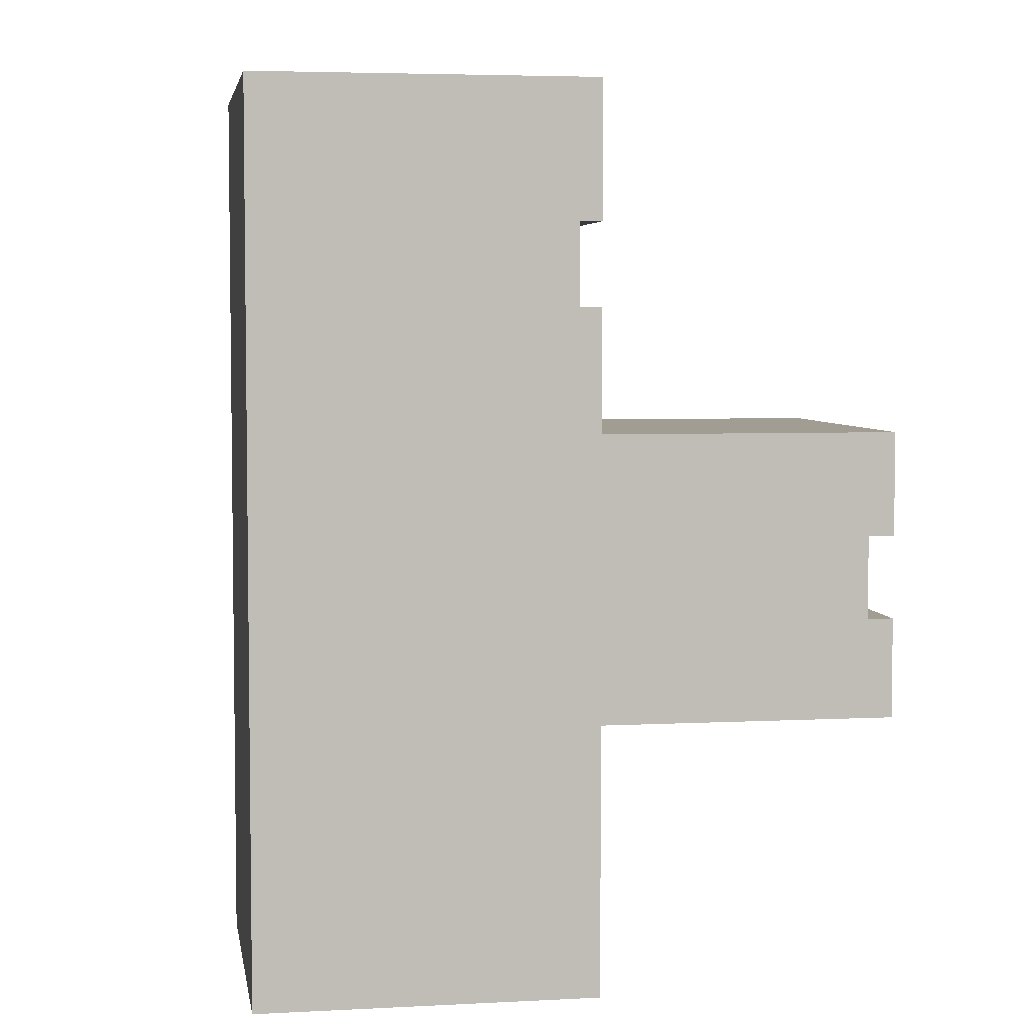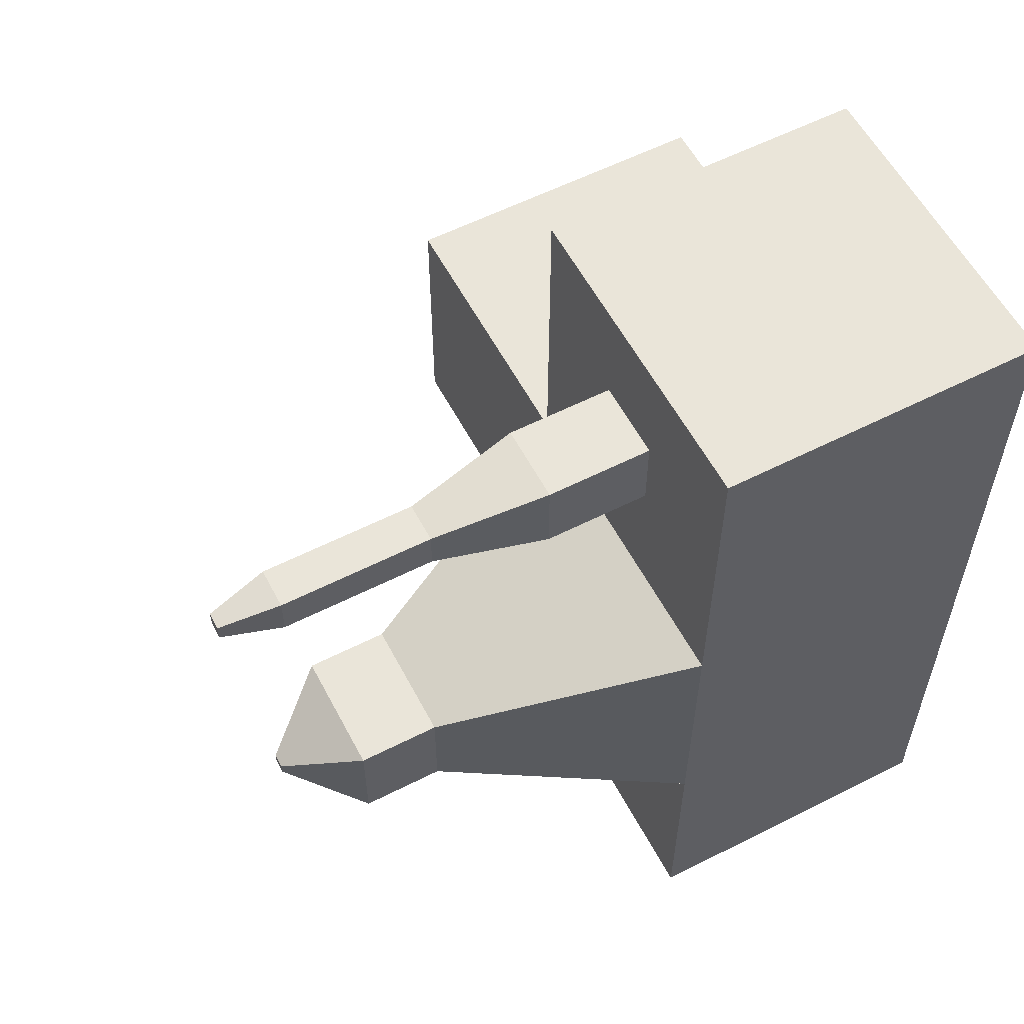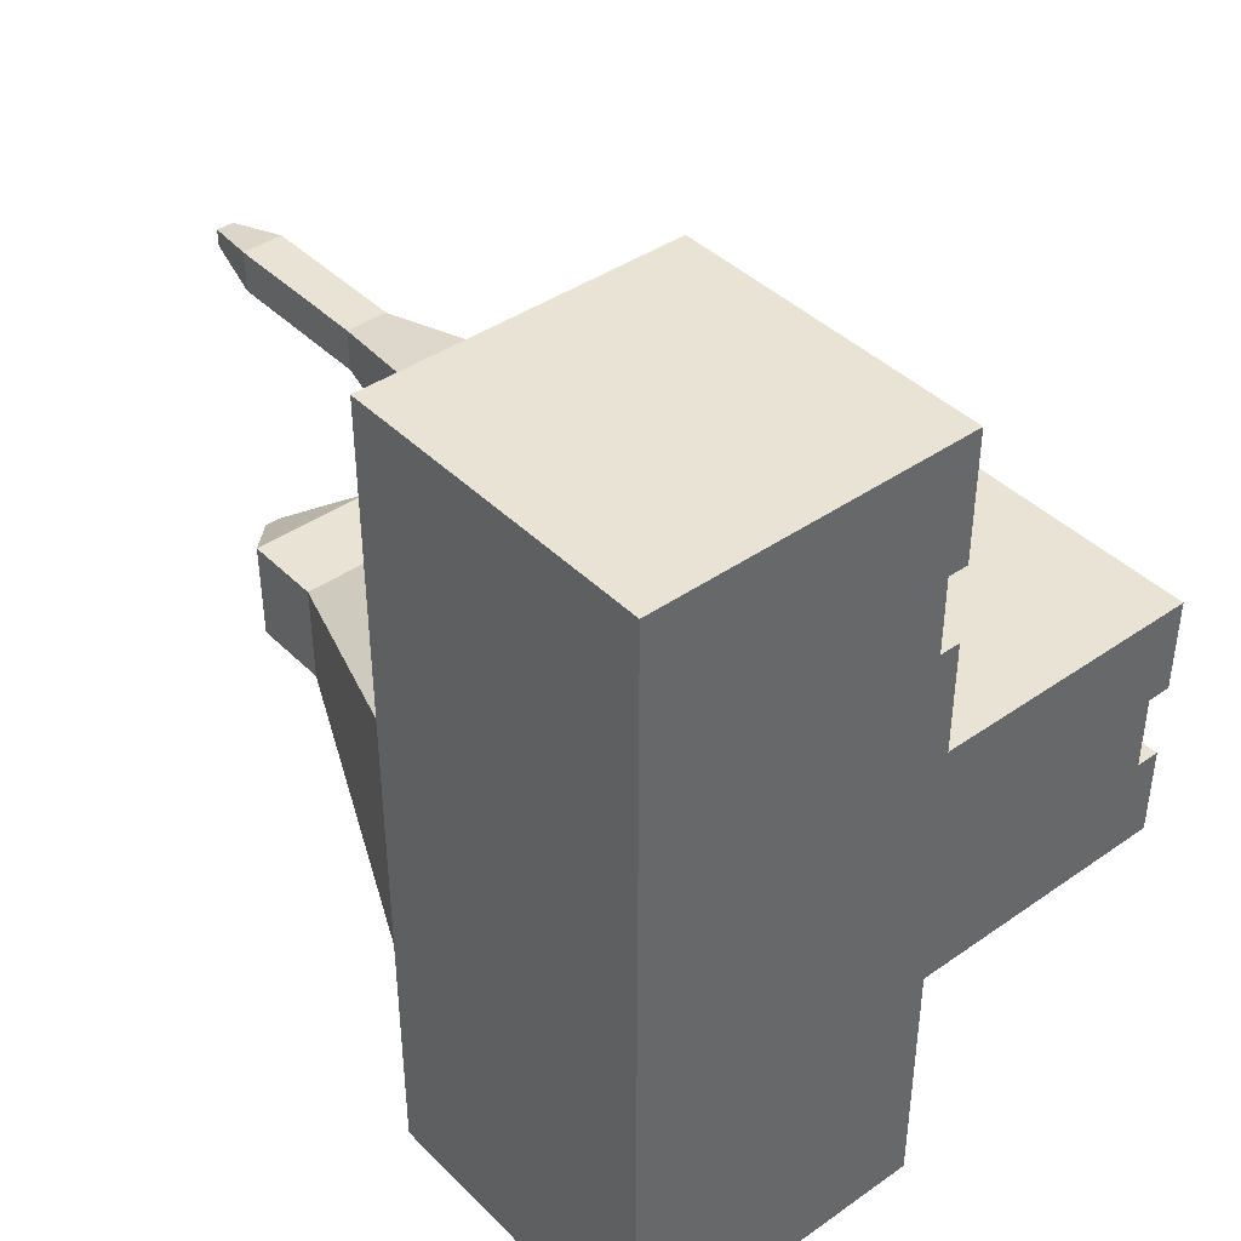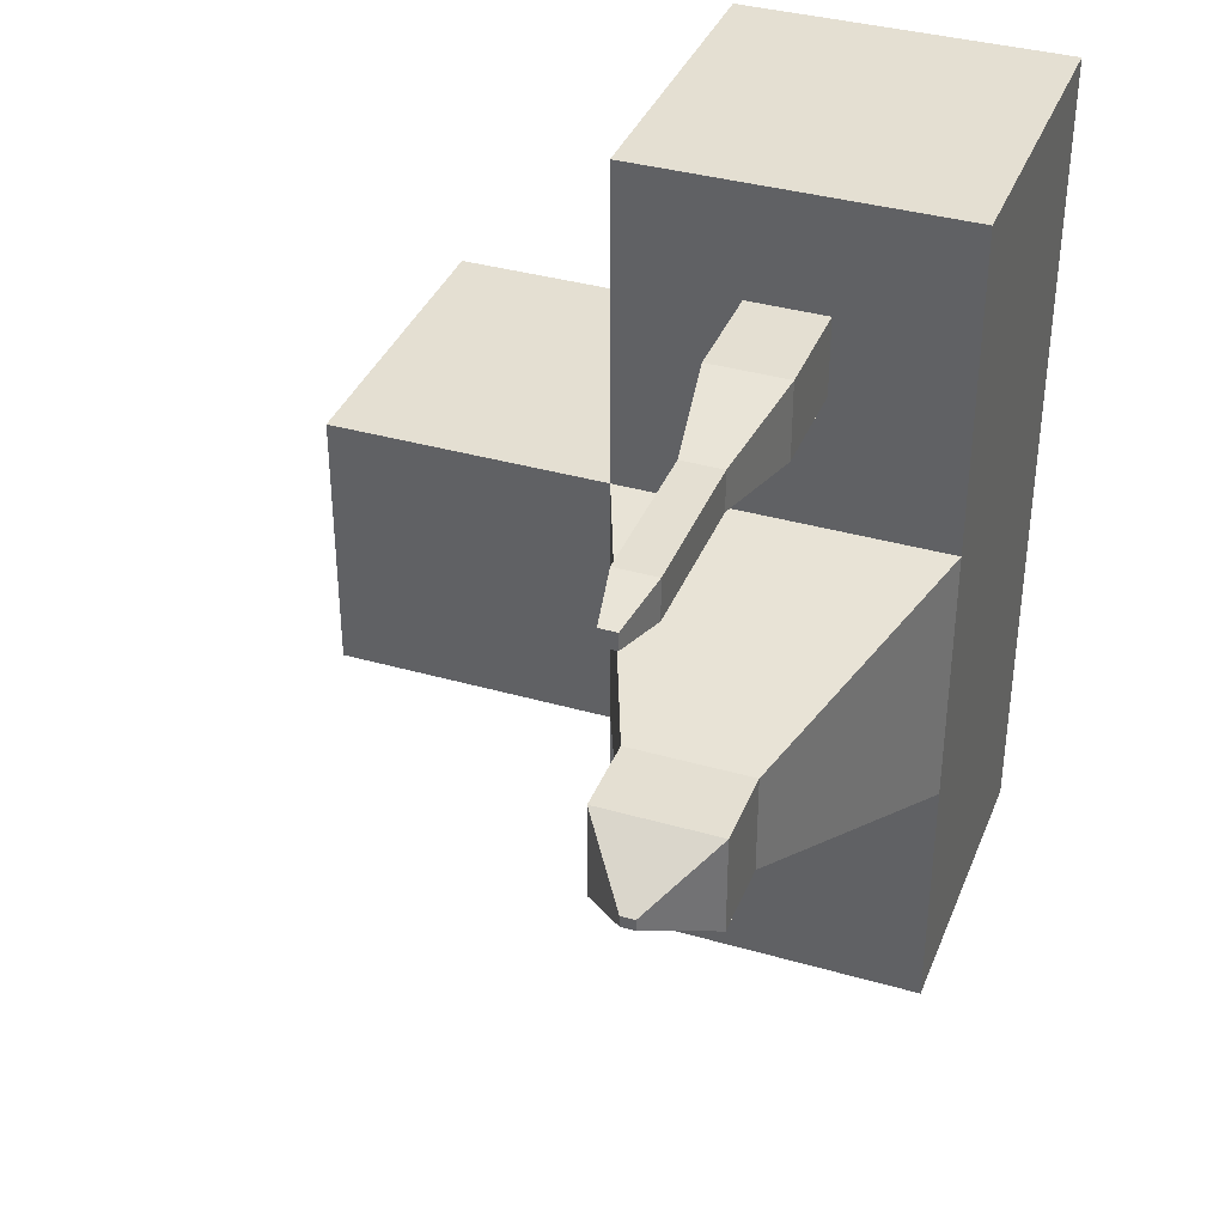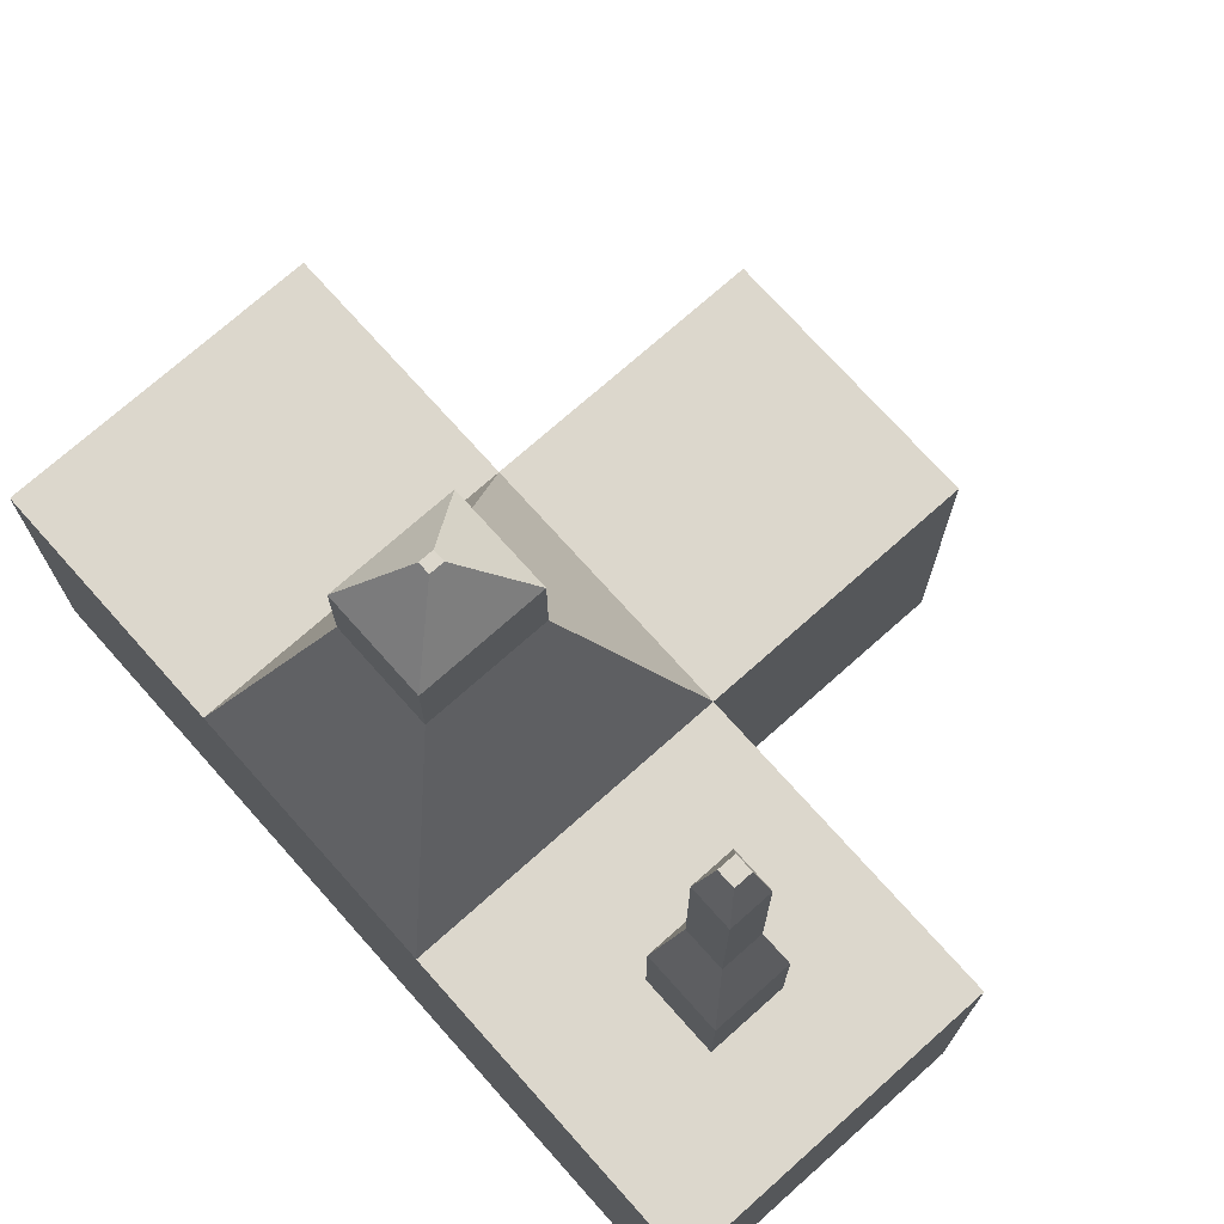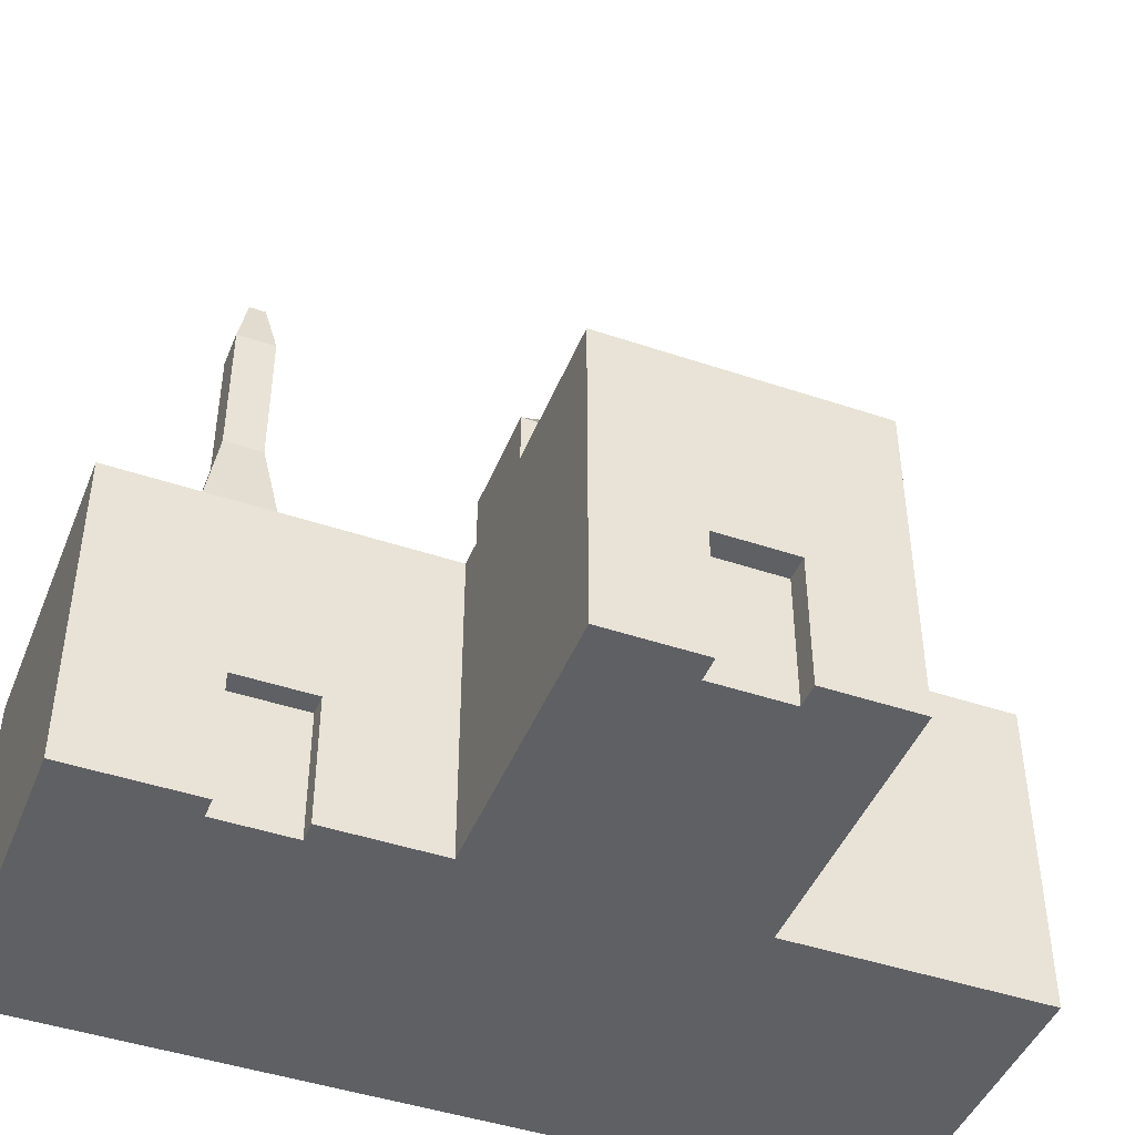
<metadata>
{"format":"obj","ext":"obj","renderer":"f3d","projection":"perspective","resolution":1024,"background":"white","views":[{"elev":4.7,"azim":-9.3,"up":"+Z"},{"elev":57.9,"azim":-117.7,"up":"+Z"},{"elev":41.3,"azim":-40.2,"up":"+Z"},{"elev":36.9,"azim":-159.7,"up":"+Z"},{"elev":73.0,"azim":-41.7,"up":"+Y"},{"elev":-45.2,"azim":68.7,"up":"+Y"}]}
</metadata>
<code>
o Cube_Cube.002
v -0.2144 1.652 0.3197
v -0.2144 1.652 -0.1628
v 0.2681 1.652 0.3197
v 0.2681 1.652 -0.1628
v -0.09711 2.355 0.2024
v -0.09711 2.355 -0.04552
v 0.1508 2.355 -0.04552
v 0.1508 2.355 0.2024
v -0.09711 3.291 0.2024
v -0.09711 3.291 -0.04552
v 0.1508 3.291 -0.04552
v 0.1508 3.291 0.2024
v -0.02535 3.656 0.1307
v -0.02535 3.656 0.02624
v 0.07909 3.656 0.02624
v 0.07909 3.656 0.1307
v 0.8703 -0.1886 0.1989
v 0.8703 -0.1886 -0.2836
v 2.579 -0.1886 -1.603
v 2.579 -0.1886 -2.085
v -1 -1 1
v -1 1 1
v -1 -1 -1
v -1 1 -1
v 1 -1 1
v 1 1 1
v 1 -1 -1
v 1 1 -1
v -1 1 -2.667
v -1 -1 -2.667
v 1 -1 -2.667
v 1 1 -2.667
v -1 1 -4.255
v -1 -1 -4.255
v 1 -1 -4.255
v 1 1 -4.255
v -0.3763 2.526 -1.52
v 0.3763 2.526 -1.52
v -0.3763 2.526 -2.147
v 0.3763 2.526 -2.147
v 2.731 1 -1
v 2.731 -1 -1
v 2.731 1 -2.667
v 2.731 -1 -2.667
v -0.3763 3.02 -1.52
v 0.3763 3.02 -1.52
v -0.3763 3.02 -2.147
v 0.3763 3.02 -2.147
v -0.04376 3.451 -1.797
v 0.04376 3.451 -1.797
v -0.04376 3.451 -1.87
v 0.04376 3.451 -1.87
v 2.579 -1 -1.603
v 2.579 -1 -2.085
v 2.731 -1 -2.085
v 2.731 -0.1886 -2.085
v 2.731 -1 -1.603
v 2.731 -0.1886 -1.603
v 0.8703 -1 0.1989
v 0.8703 -1 -0.2836
v 1 -1 -0.2836
v 1 -0.1886 -0.2836
v 1 -1 0.1989
v 1 -0.1886 0.1989
v -0.2144 1 0.3197
v -0.2144 1 -0.1628
v 0.2681 1 -0.1628
v 0.2681 1 0.3197
f 2 7 4
f 7 12 8
f 3 7 8
f 1 6 2
f 3 5 1
f 12 13 9
f 5 10 6
f 8 9 5
f 6 11 7
f 14 16 15
f 10 15 11
f 12 15 16
f 9 14 10
f 22 23 21
f 28 37 24
f 26 21 25
f 32 33 29
f 24 30 23
f 28 43 32
f 23 31 27
f 33 35 34
f 29 34 30
f 31 36 32
f 30 35 31
f 39 48 40
f 32 38 28
f 29 40 32
f 24 39 29
f 27 41 28
f 32 44 31
f 45 51 47
f 40 46 38
f 38 45 37
f 37 47 39
f 50 51 49
f 47 52 48
f 48 50 46
f 46 49 45
f 20 53 54
f 54 56 20
f 19 57 53
f 20 58 19
f 58 56 43
f 31 54 53
f 18 59 60
f 60 62 18
f 17 63 59
f 18 64 17
f 64 62 28
f 23 60 59
f 1 66 65
f 4 66 2
f 4 68 67
f 3 65 68
f 66 67 28
f 65 26 68
f 2 6 7
f 7 11 12
f 3 4 7
f 1 5 6
f 3 8 5
f 12 16 13
f 5 9 10
f 8 12 9
f 6 10 11
f 14 13 16
f 10 14 15
f 12 11 15
f 9 13 14
f 22 24 23
f 28 38 37
f 26 22 21
f 32 36 33
f 24 29 30
f 28 41 43
f 23 30 31
f 33 36 35
f 29 33 34
f 31 35 36
f 30 34 35
f 39 47 48
f 32 40 38
f 29 39 40
f 24 37 39
f 27 42 41
f 32 43 44
f 45 49 51
f 40 48 46
f 38 46 45
f 37 45 47
f 50 52 51
f 47 51 52
f 48 52 50
f 46 50 49
f 20 19 53
f 54 55 56
f 19 58 57
f 20 56 58
f 56 55 44
f 41 42 58
f 42 57 58
f 56 44 43
f 41 58 43
f 53 57 42
f 42 27 53
f 27 31 53
f 31 44 54
f 44 55 54
f 18 17 59
f 60 61 62
f 17 64 63
f 18 62 64
f 62 61 27
f 26 25 64
f 25 63 64
f 62 27 28
f 26 64 28
f 59 63 25
f 25 21 59
f 21 23 59
f 23 27 60
f 27 61 60
f 1 2 66
f 4 67 66
f 4 3 68
f 3 1 65
f 67 68 26
f 24 22 66
f 22 65 66
f 67 26 28
f 24 66 28
f 65 22 26

</code>
